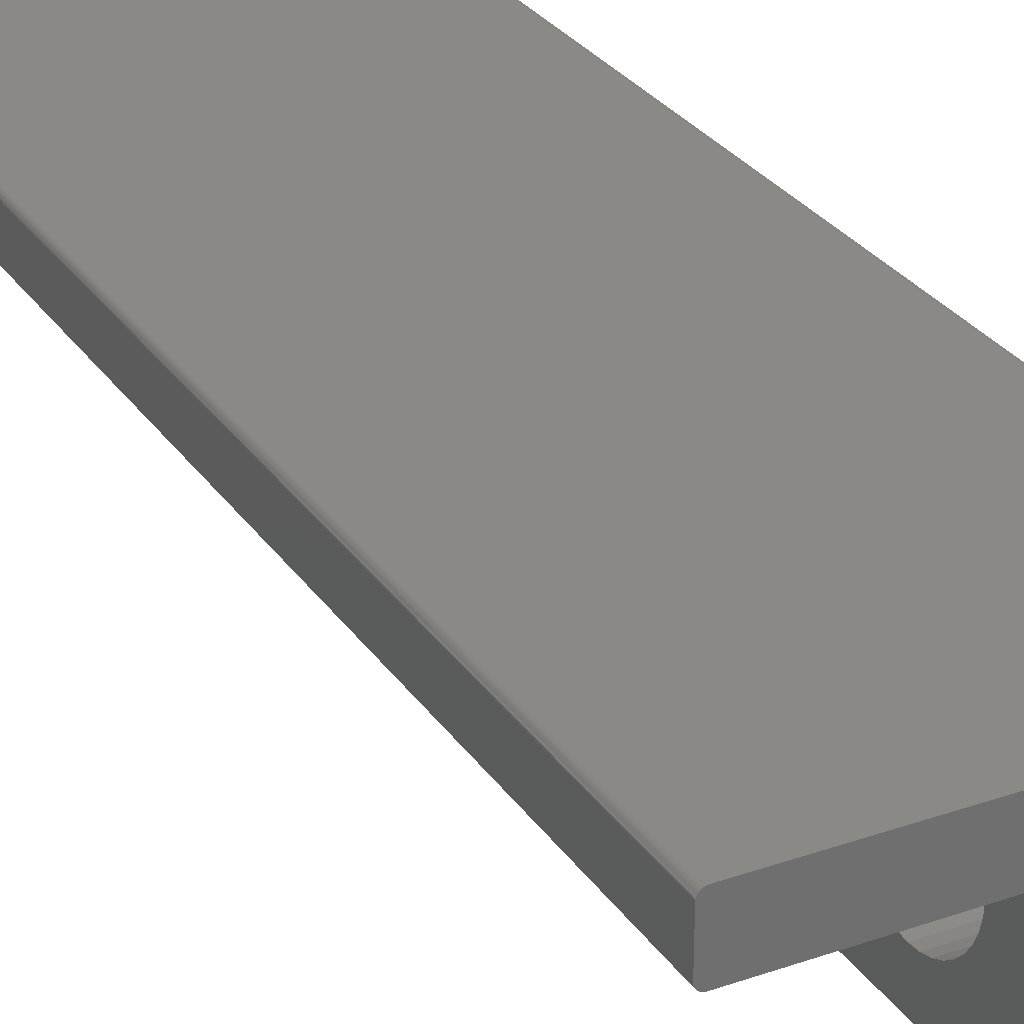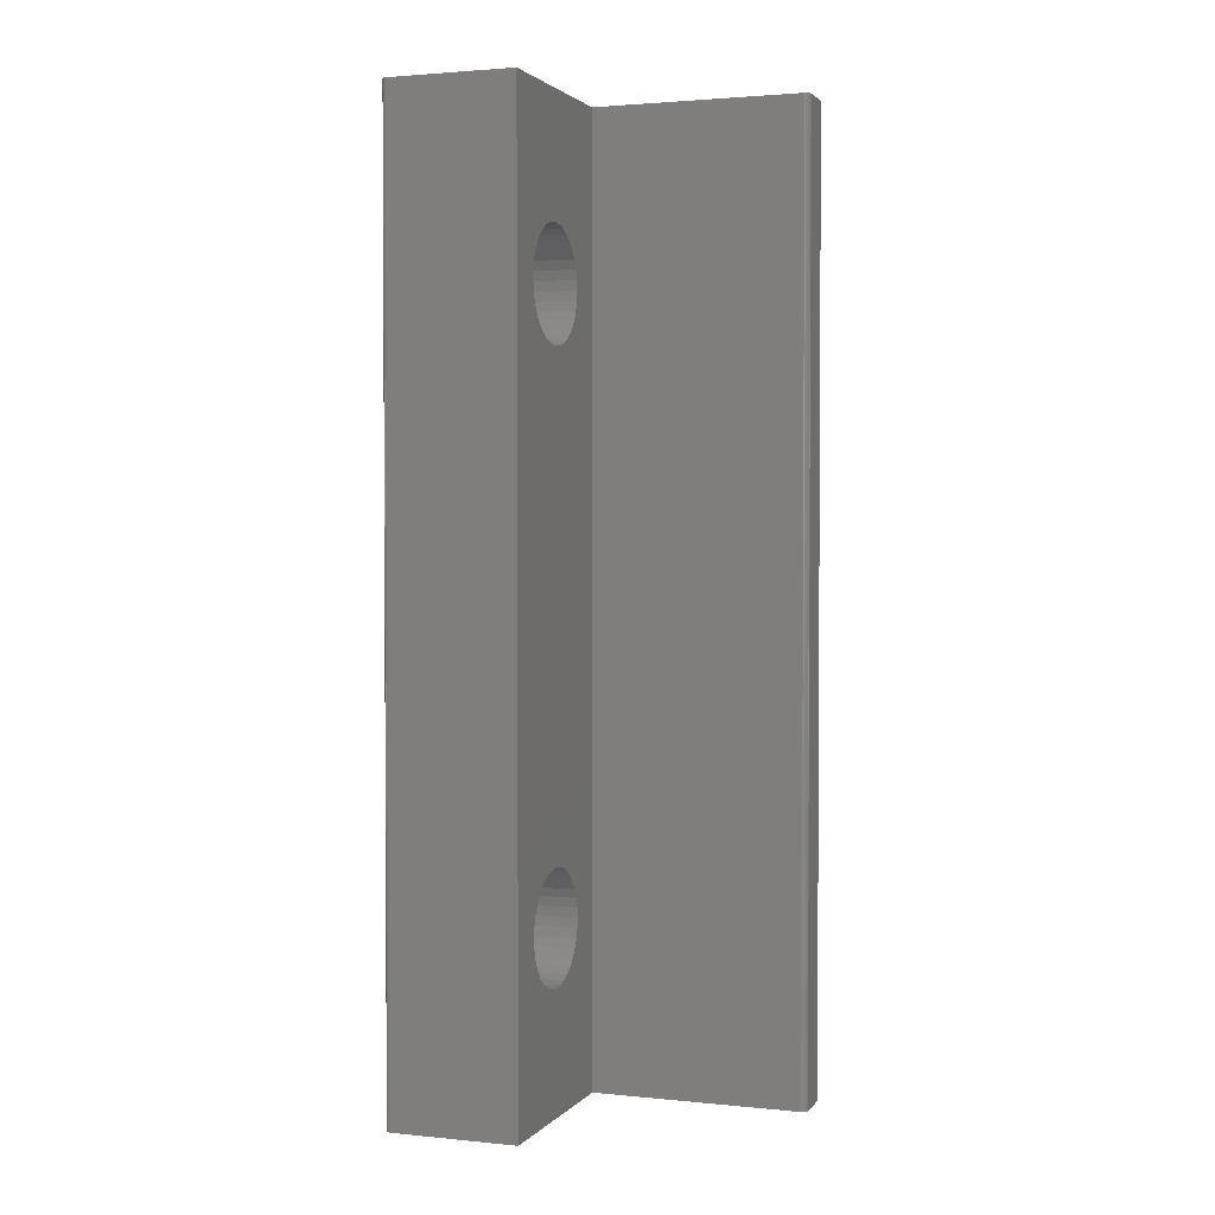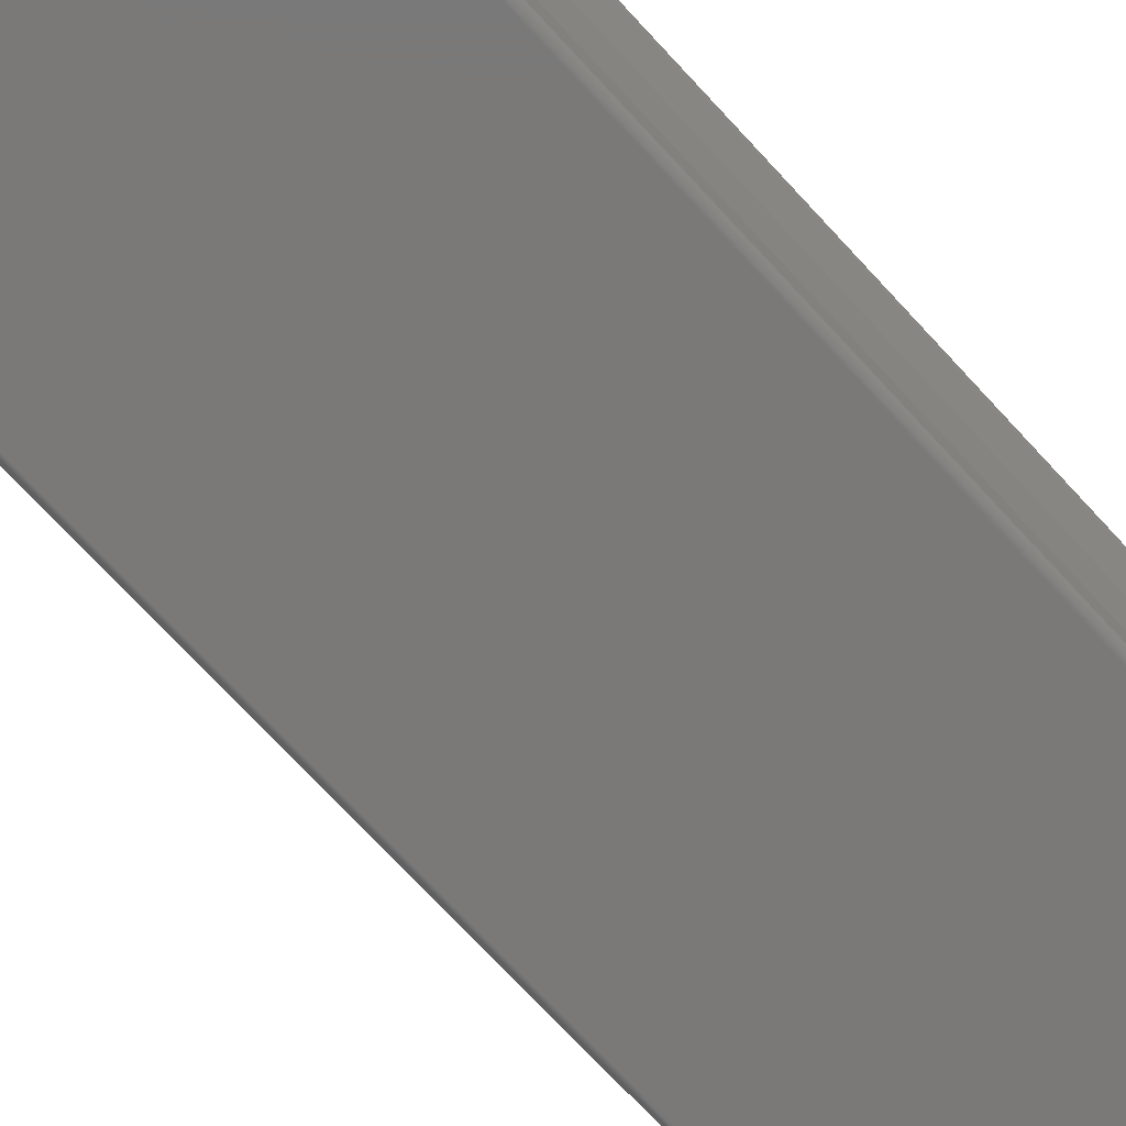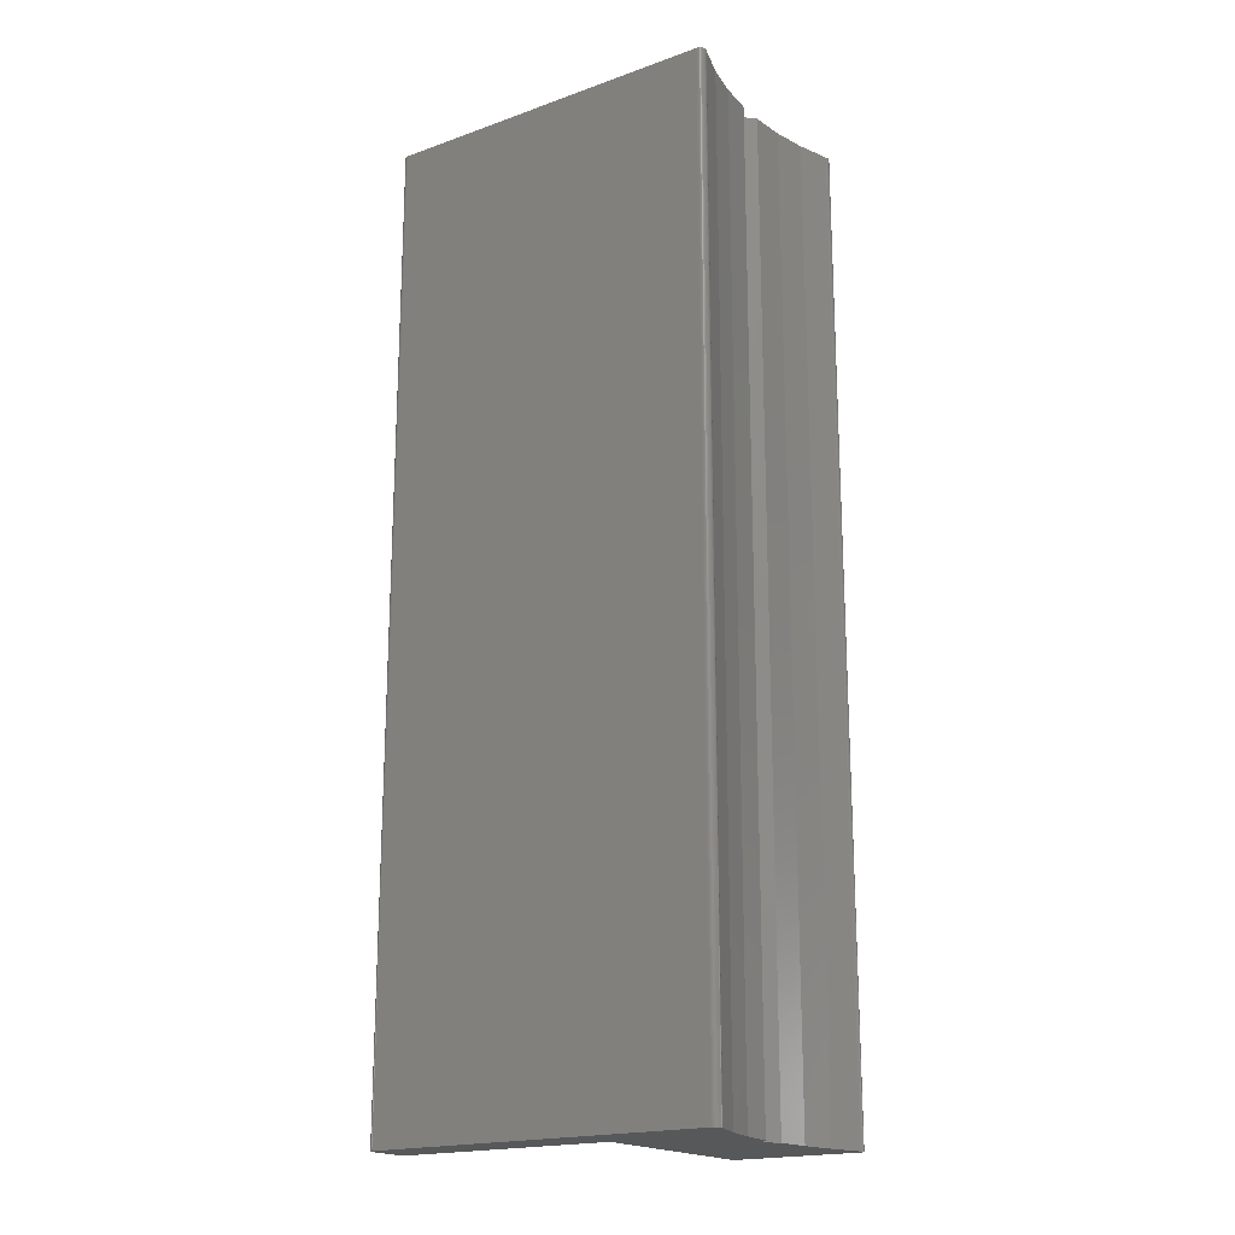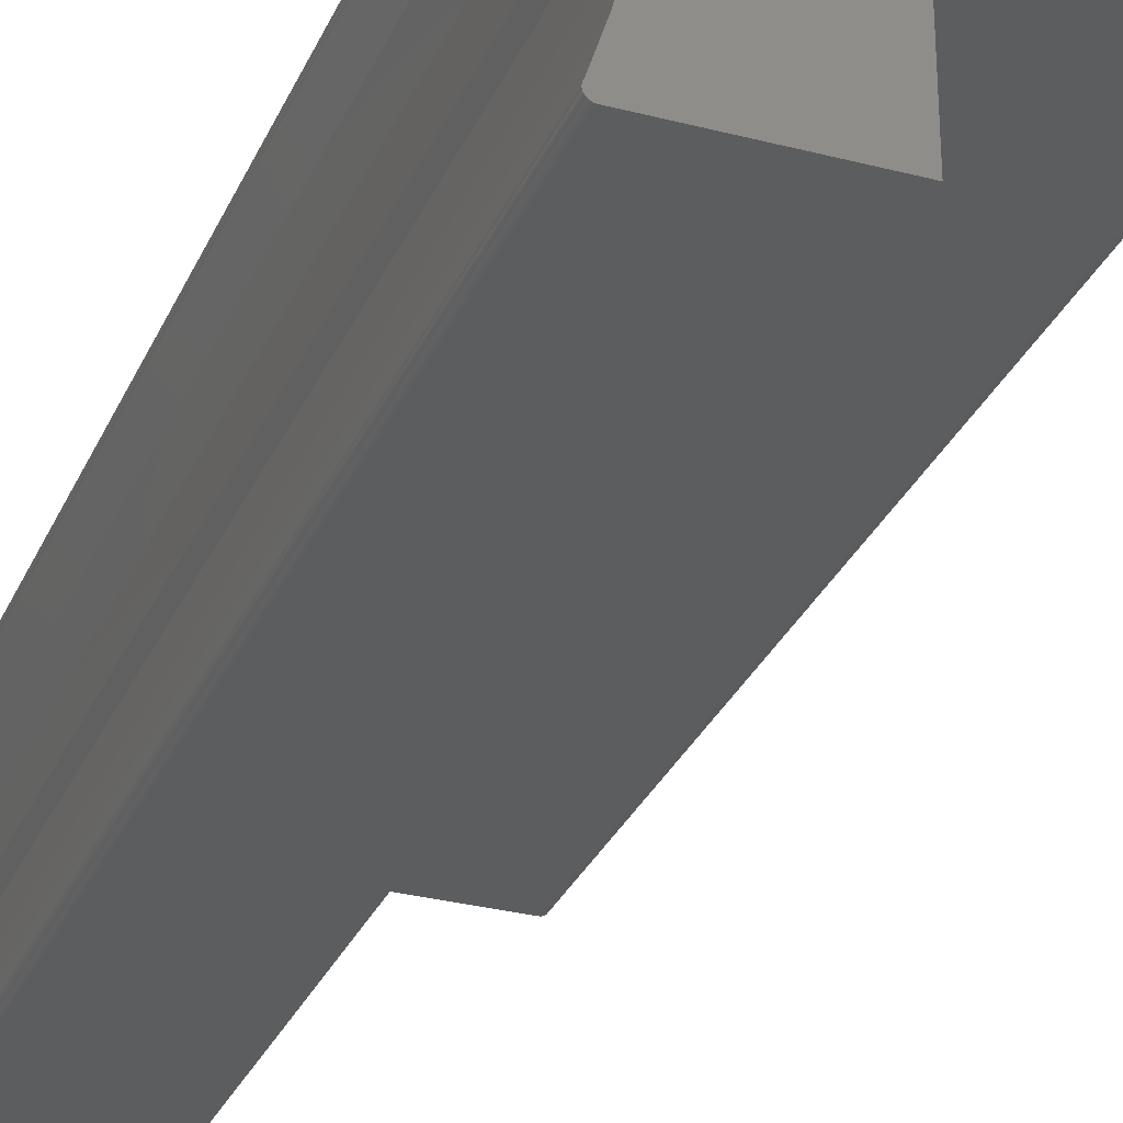
<metadata>
{"format":"stl","ext":"stl","renderer":"f3d","projection":"perspective","resolution":1024,"background":"white","views":[{"elev":28.8,"azim":152.5,"up":"+Y"},{"elev":2.2,"azim":19.6,"up":"+Z"},{"elev":-72.4,"azim":-137.3,"up":"+Y"},{"elev":-19.0,"azim":-146.0,"up":"+Z"},{"elev":-30.4,"azim":-20.7,"up":"+Y"}]}
</metadata>
<code>
# stl→obj: 258 verts, 512 faces
v -7 7.175 60.32
v -2.505e-14 7.175 60.32
v -7 8 60.25
v -2.226e-14 6.375 60.54
v -7 6.375 60.54
v -1.964e-14 5.625 60.89
v -7 5.625 60.89
v -1.727e-14 4.947 61.36
v -7 4.947 61.36
v -1.523e-14 4.361 61.95
v -7 4.361 61.95
v -1.357e-14 3.886 62.62
v -7 3.886 62.62
v -1.235e-14 3.536 63.38
v -7 3.536 63.38
v -1.16e-14 3.322 64.18
v -7 3.322 64.18
v -1.135e-14 3.25 65
v -7 3.25 65
v -1.16e-14 3.322 65.82
v -7 3.322 65.82
v -1.235e-14 3.536 66.62
v -7 3.536 66.62
v -1.357e-14 3.886 67.38
v -7 3.886 67.38
v -1.523e-14 4.361 68.05
v -7 4.361 68.05
v -1.727e-14 4.947 68.64
v -7 4.947 68.64
v -1.964e-14 5.625 69.11
v -7 5.625 69.11
v -2.226e-14 6.375 69.46
v -7 6.375 69.46
v -2.505e-14 7.175 69.68
v -7 7.175 69.68
v -2.793e-14 8 69.75
v -7 8 69.75
v -3.081e-14 8.825 69.68
v -7 8.825 69.68
v -3.36e-14 9.625 69.46
v -7 9.625 69.46
v -3.622e-14 10.38 69.11
v -7 10.38 69.11
v -3.859e-14 11.05 68.64
v -7 11.05 68.64
v -4.064e-14 11.64 68.05
v -7 11.64 68.05
v -4.229e-14 12.11 67.38
v -7 12.11 67.38
v -4.352e-14 12.46 66.62
v -7 12.46 66.62
v -4.426e-14 12.68 65.82
v -7 12.68 65.82
v -4.452e-14 12.75 65
v -7 12.75 65
v -4.426e-14 12.68 64.18
v -7 12.68 64.18
v -4.352e-14 12.46 63.38
v -7 12.46 63.38
v -4.229e-14 12.11 62.62
v -7 12.11 62.62
v -4.064e-14 11.64 61.95
v -7 11.64 61.95
v -3.859e-14 11.05 61.36
v -7 11.05 61.36
v -3.622e-14 10.38 60.89
v -7 10.38 60.89
v -3.36e-14 9.625 60.54
v -7 9.625 60.54
v -3.081e-14 8.825 60.32
v -7 8.825 60.32
v -2.793e-14 8 60.25
v -7 7.175 10.32
v -2.505e-14 7.175 10.32
v -7 8 10.25
v -2.226e-14 6.375 10.54
v -7 6.375 10.54
v -1.964e-14 5.625 10.89
v -7 5.625 10.89
v -1.727e-14 4.947 11.36
v -7 4.947 11.36
v -1.523e-14 4.361 11.95
v -7 4.361 11.95
v -1.357e-14 3.886 12.62
v -7 3.886 12.62
v -1.235e-14 3.536 13.38
v -7 3.536 13.38
v -1.16e-14 3.322 14.18
v -7 3.322 14.18
v -1.135e-14 3.25 15
v -7 3.25 15
v -1.16e-14 3.322 15.82
v -7 3.322 15.82
v -1.235e-14 3.536 16.62
v -7 3.536 16.62
v -1.357e-14 3.886 17.38
v -7 3.886 17.38
v -1.523e-14 4.361 18.05
v -7 4.361 18.05
v -1.727e-14 4.947 18.64
v -7 4.947 18.64
v -1.964e-14 5.625 19.11
v -7 5.625 19.11
v -2.226e-14 6.375 19.46
v -7 6.375 19.46
v -2.505e-14 7.175 19.68
v -7 7.175 19.68
v -2.793e-14 8 19.75
v -7 8 19.75
v -3.081e-14 8.825 19.68
v -7 8.825 19.68
v -3.36e-14 9.625 19.46
v -7 9.625 19.46
v -3.622e-14 10.38 19.11
v -7 10.38 19.11
v -3.859e-14 11.05 18.64
v -7 11.05 18.64
v -4.064e-14 11.64 18.05
v -7 11.64 18.05
v -4.229e-14 12.11 17.38
v -7 12.11 17.38
v -4.352e-14 12.46 16.62
v -7 12.46 16.62
v -4.426e-14 12.68 15.82
v -7 12.68 15.82
v -4.452e-14 12.75 15
v -7 12.75 15
v -4.426e-14 12.68 14.18
v -7 12.68 14.18
v -4.352e-14 12.46 13.38
v -7 12.46 13.38
v -4.229e-14 12.11 12.62
v -7 12.11 12.62
v -4.064e-14 11.64 11.95
v -7 11.64 11.95
v -3.859e-14 11.05 11.36
v -7 11.05 11.36
v -3.622e-14 10.38 10.89
v -7 10.38 10.89
v -3.36e-14 9.625 10.54
v -7 9.625 10.54
v -3.081e-14 8.825 10.32
v -7 8.825 10.32
v -2.793e-14 8 10.25
v 0 0 80
v 0 0 0
v -5.656e-14 16.2 0
v -5.656e-14 16.2 80
v -10.53 -3.608e-15 80
v -10.53 -3.608e-15 0
v -10.61 0.006864 0
v -10.61 0.006864 80
v -10.69 0.02727 80
v -10.69 0.02727 0
v -10.77 0.06065 80
v -10.77 0.06065 0
v -10.84 0.1061 80
v -10.84 0.1061 0
v -10.9 0.1624 80
v -10.9 0.1624 0
v -10.95 0.2279 80
v -10.95 0.2279 0
v -10.99 0.3009 80
v -10.99 0.3009 0
v -11.02 0.3794 80
v -11.02 0.3794 0
v -11.03 0.4611 80
v -11.03 0.4611 0
v -11.03 0.544 0
v -11.03 0.544 80
v -11.02 0.6256 80
v -11.02 0.6256 0
v -10.99 0.7038 80
v -10.99 0.7038 0
v -10.95 0.7764 80
v -10.95 0.7764 0
v -10.09 3.469 0
v -10.09 3.469 80
v -9.534 6.237 80
v -9.534 6.237 0
v -9.271 9.049 0
v -9.271 9.049 80
v -8.25 10.1 80
v -8.25 10.1 0
v -9.271 11.15 80
v -9.271 11.15 0
v -9.534 13.96 0
v -9.534 13.96 80
v -10.09 16.73 80
v -10.09 16.73 0
v -10.95 19.42 0
v -10.95 19.42 80
v -10.99 19.5 80
v -10.99 19.5 0
v -11.02 19.57 80
v -11.02 19.57 0
v -11.03 19.66 80
v -11.03 19.66 0
v -11.03 19.74 0
v -11.03 19.74 80
v -11.02 19.82 80
v -11.02 19.82 0
v -10.99 19.9 80
v -10.99 19.9 0
v -10.95 19.97 80
v -10.95 19.97 0
v -10.9 20.04 80
v -10.9 20.04 0
v -10.84 20.09 80
v -10.84 20.09 0
v -10.77 20.14 80
v -10.77 20.14 0
v -10.69 20.17 80
v -10.69 20.17 0
v -10.61 20.19 80
v -10.61 20.19 0
v -10.53 20.2 0
v -10.53 20.2 80
v 17.5 20.2 80
v 17.5 20.2 0
v 17.59 20.19 0
v 17.59 20.19 80
v 17.67 20.17 0
v 17.67 20.17 80
v 17.75 20.13 0
v 17.75 20.13 80
v 17.82 20.08 0
v 17.82 20.08 80
v 17.88 20.02 0
v 17.88 20.02 80
v 17.93 19.95 0
v 17.93 19.95 80
v 17.97 19.87 0
v 17.97 19.87 80
v 17.99 19.79 0
v 17.99 19.79 80
v 18 19.7 0
v 18 19.7 80
v 18 16.7 80
v 18 16.7 0
v 17.99 16.61 0
v 17.99 16.61 80
v 17.97 16.53 0
v 17.97 16.53 80
v 17.93 16.45 0
v 17.93 16.45 80
v 17.88 16.38 0
v 17.88 16.38 80
v 17.82 16.32 0
v 17.82 16.32 80
v 17.75 16.27 0
v 17.75 16.27 80
v 17.67 16.23 0
v 17.67 16.23 80
v 17.59 16.21 0
v 17.59 16.21 80
v 17.5 16.2 0
v 17.5 16.2 80
f 1 2 3
f 1 4 2
f 1 5 4
f 4 5 6
f 6 5 7
f 8 7 9
f 10 9 11
f 12 11 13
f 14 13 15
f 16 15 17
f 18 17 19
f 20 19 21
f 22 21 23
f 24 23 25
f 26 25 27
f 28 27 29
f 30 29 31
f 32 31 33
f 34 33 35
f 36 35 37
f 38 37 39
f 40 39 41
f 42 41 43
f 44 43 45
f 46 45 47
f 48 47 49
f 50 49 51
f 52 51 53
f 54 53 55
f 56 55 57
f 58 57 59
f 60 59 61
f 62 61 63
f 64 63 65
f 66 65 67
f 68 67 69
f 70 69 71
f 72 71 3
f 2 72 3
f 72 70 71
f 70 68 69
f 68 66 67
f 66 64 65
f 64 62 63
f 62 60 61
f 60 58 59
f 58 56 57
f 56 54 55
f 54 52 53
f 52 50 51
f 50 48 49
f 48 46 47
f 46 44 45
f 44 42 43
f 42 40 41
f 40 38 39
f 38 36 37
f 36 34 35
f 34 32 33
f 32 30 31
f 30 28 29
f 28 26 27
f 26 24 25
f 24 22 23
f 22 20 21
f 20 18 19
f 18 16 17
f 16 14 15
f 14 12 13
f 12 10 11
f 10 8 9
f 8 6 7
f 57 53 59
f 57 55 53
f 59 51 61
f 59 53 51
f 61 49 63
f 61 51 49
f 63 47 65
f 63 49 47
f 47 45 65
f 65 45 67
f 67 45 43
f 69 43 41
f 71 41 39
f 3 39 37
f 1 37 35
f 5 35 33
f 7 33 31
f 9 31 29
f 11 29 27
f 13 27 25
f 15 25 23
f 17 23 21
f 19 17 21
f 17 15 23
f 15 13 25
f 13 11 27
f 11 9 29
f 9 7 31
f 7 5 33
f 5 1 35
f 1 3 37
f 39 3 71
f 41 71 69
f 43 69 67
f 73 74 75
f 73 76 74
f 73 77 76
f 76 77 78
f 78 77 79
f 80 79 81
f 82 81 83
f 84 83 85
f 86 85 87
f 88 87 89
f 90 89 91
f 92 91 93
f 94 93 95
f 96 95 97
f 98 97 99
f 100 99 101
f 102 101 103
f 104 103 105
f 106 105 107
f 108 107 109
f 110 109 111
f 112 111 113
f 114 113 115
f 116 115 117
f 118 117 119
f 120 119 121
f 122 121 123
f 124 123 125
f 126 125 127
f 128 127 129
f 130 129 131
f 132 131 133
f 134 133 135
f 136 135 137
f 138 137 139
f 140 139 141
f 142 141 143
f 144 143 75
f 74 144 75
f 144 142 143
f 142 140 141
f 140 138 139
f 138 136 137
f 136 134 135
f 134 132 133
f 132 130 131
f 130 128 129
f 128 126 127
f 126 124 125
f 124 122 123
f 122 120 121
f 120 118 119
f 118 116 117
f 116 114 115
f 114 112 113
f 112 110 111
f 110 108 109
f 108 106 107
f 106 104 105
f 104 102 103
f 102 100 101
f 100 98 99
f 98 96 97
f 96 94 95
f 94 92 93
f 92 90 91
f 90 88 89
f 88 86 87
f 86 84 85
f 84 82 83
f 82 80 81
f 80 78 79
f 129 125 131
f 129 127 125
f 131 123 133
f 131 125 123
f 133 121 135
f 133 123 121
f 135 119 137
f 135 121 119
f 119 117 137
f 137 117 139
f 139 117 115
f 141 115 113
f 143 113 111
f 75 111 109
f 73 109 107
f 77 107 105
f 79 105 103
f 81 103 101
f 83 101 99
f 85 99 97
f 87 97 95
f 89 95 93
f 91 89 93
f 89 87 95
f 87 85 97
f 85 83 99
f 83 81 101
f 81 79 103
f 79 77 105
f 77 73 107
f 73 75 109
f 111 75 143
f 113 143 141
f 115 141 139
f 32 34 145
f 30 145 28
f 30 32 145
f 90 92 146
f 88 146 86
f 88 90 146
f 140 142 147
f 138 147 136
f 138 140 147
f 52 54 148
f 50 148 48
f 50 52 148
f 74 146 144
f 74 76 146
f 146 76 78
f 80 146 78
f 80 82 146
f 146 82 84
f 86 146 84
f 104 72 102
f 104 106 72
f 72 106 108
f 110 72 108
f 110 112 72
f 72 112 114
f 70 114 116
f 68 116 118
f 66 118 120
f 64 120 122
f 62 122 124
f 60 124 58
f 60 62 124
f 102 2 100
f 102 72 2
f 100 4 98
f 100 2 4
f 126 147 124
f 126 128 147
f 147 128 130
f 132 147 130
f 132 134 147
f 147 134 136
f 142 144 147
f 147 144 146
f 4 6 98
f 98 6 96
f 96 6 8
f 94 8 10
f 92 10 12
f 14 92 12
f 14 16 92
f 92 16 146
f 146 16 145
f 145 16 18
f 20 145 18
f 20 22 145
f 145 22 24
f 26 145 24
f 26 28 145
f 34 36 145
f 145 36 148
f 148 36 38
f 40 148 38
f 40 42 148
f 148 42 44
f 46 148 44
f 46 48 148
f 54 56 148
f 148 56 147
f 147 56 124
f 124 56 58
f 62 64 122
f 64 66 120
f 66 68 118
f 68 70 116
f 70 72 114
f 96 8 94
f 94 10 92
f 145 149 146
f 146 149 150
f 150 149 151
f 151 149 152
f 153 151 152
f 153 154 151
f 153 155 154
f 154 155 156
f 156 155 157
f 158 157 159
f 160 159 161
f 162 161 163
f 164 163 165
f 166 165 167
f 168 167 169
f 168 166 167
f 167 170 169
f 169 170 171
f 172 171 173
f 174 173 175
f 176 174 175
f 174 172 173
f 172 169 171
f 166 164 165
f 164 162 163
f 162 160 161
f 160 158 159
f 158 156 157
f 176 175 177
f 177 175 178
f 179 177 178
f 179 180 177
f 179 181 180
f 179 182 181
f 182 183 181
f 181 183 184
f 183 185 184
f 184 185 186
f 186 185 187
f 187 185 188
f 189 187 188
f 189 190 187
f 189 191 190
f 189 192 191
f 192 193 191
f 191 193 194
f 194 193 195
f 196 195 197
f 198 197 199
f 198 196 197
f 197 200 199
f 199 200 201
f 202 201 203
f 204 203 205
f 206 205 207
f 208 207 209
f 210 209 211
f 212 211 213
f 214 213 215
f 216 215 217
f 216 214 215
f 215 218 217
f 214 212 213
f 212 210 211
f 210 208 209
f 208 206 207
f 206 204 205
f 204 202 203
f 202 199 201
f 196 194 195
f 218 219 217
f 217 219 220
f 220 219 221
f 221 219 222
f 223 222 224
f 225 224 226
f 227 226 228
f 229 228 230
f 231 230 232
f 233 232 234
f 235 234 236
f 237 236 238
f 237 235 236
f 235 233 234
f 233 231 232
f 231 229 230
f 229 227 228
f 227 225 226
f 225 223 224
f 223 221 222
f 238 239 237
f 237 239 240
f 240 239 241
f 241 239 242
f 243 242 244
f 245 244 246
f 247 246 248
f 249 248 250
f 251 250 252
f 253 252 254
f 255 254 256
f 257 256 258
f 257 255 256
f 255 253 254
f 253 251 252
f 251 249 250
f 249 247 248
f 247 245 246
f 245 243 244
f 243 241 242
f 258 148 257
f 257 148 147
f 183 179 145
f 148 183 145
f 148 188 183
f 148 189 188
f 148 218 189
f 148 219 218
f 148 258 219
f 219 258 239
f 238 219 239
f 238 236 219
f 219 236 234
f 232 219 234
f 232 230 219
f 219 230 228
f 226 219 228
f 226 224 219
f 219 224 222
f 256 254 258
f 258 254 252
f 250 258 252
f 250 248 258
f 258 248 246
f 244 258 246
f 244 242 258
f 258 242 239
f 215 213 218
f 218 213 211
f 209 218 211
f 209 207 218
f 218 207 205
f 203 218 205
f 203 201 218
f 218 201 200
f 197 218 200
f 197 195 218
f 218 195 193
f 192 218 193
f 192 189 218
f 188 185 183
f 183 182 179
f 179 178 145
f 145 178 149
f 149 178 175
f 173 149 175
f 173 171 149
f 149 171 170
f 167 149 170
f 167 165 149
f 149 165 163
f 161 149 163
f 161 159 149
f 149 159 157
f 155 149 157
f 155 153 149
f 149 153 152
f 177 180 146
f 150 177 146
f 150 176 177
f 150 174 176
f 150 172 174
f 150 169 172
f 150 168 169
f 150 166 168
f 150 164 166
f 150 162 164
f 150 160 162
f 150 158 160
f 150 156 158
f 150 154 156
f 150 151 154
f 181 184 180
f 180 184 146
f 146 184 147
f 147 184 187
f 190 147 187
f 190 217 147
f 190 191 217
f 217 191 194
f 196 217 194
f 196 198 217
f 217 198 199
f 202 217 199
f 202 204 217
f 217 204 206
f 208 217 206
f 208 210 217
f 217 210 212
f 214 217 212
f 214 216 217
f 184 186 187
f 217 220 147
f 147 220 257
f 257 220 240
f 241 257 240
f 241 243 257
f 257 243 245
f 247 257 245
f 247 249 257
f 257 249 251
f 253 257 251
f 253 255 257
f 221 223 220
f 220 223 225
f 227 220 225
f 227 229 220
f 220 229 231
f 233 220 231
f 233 235 220
f 220 235 237
f 240 220 237

</code>
